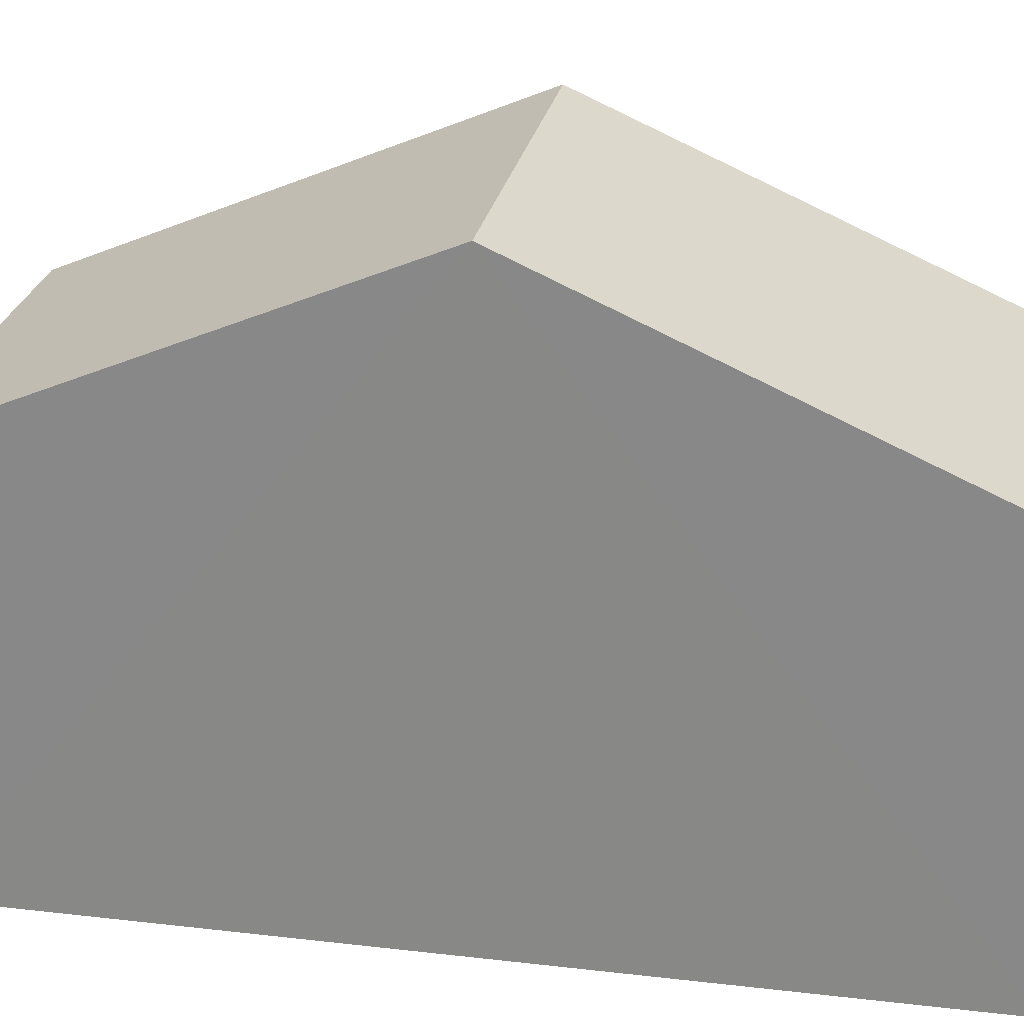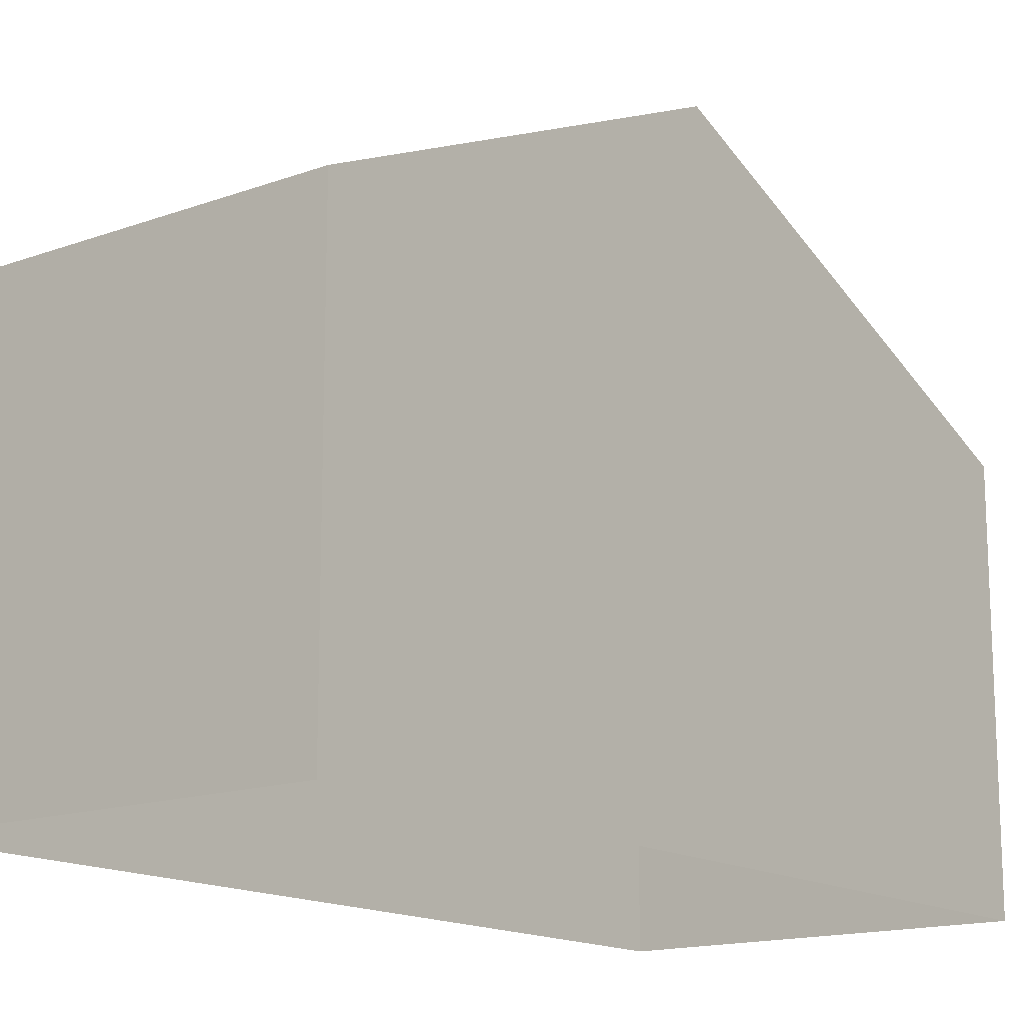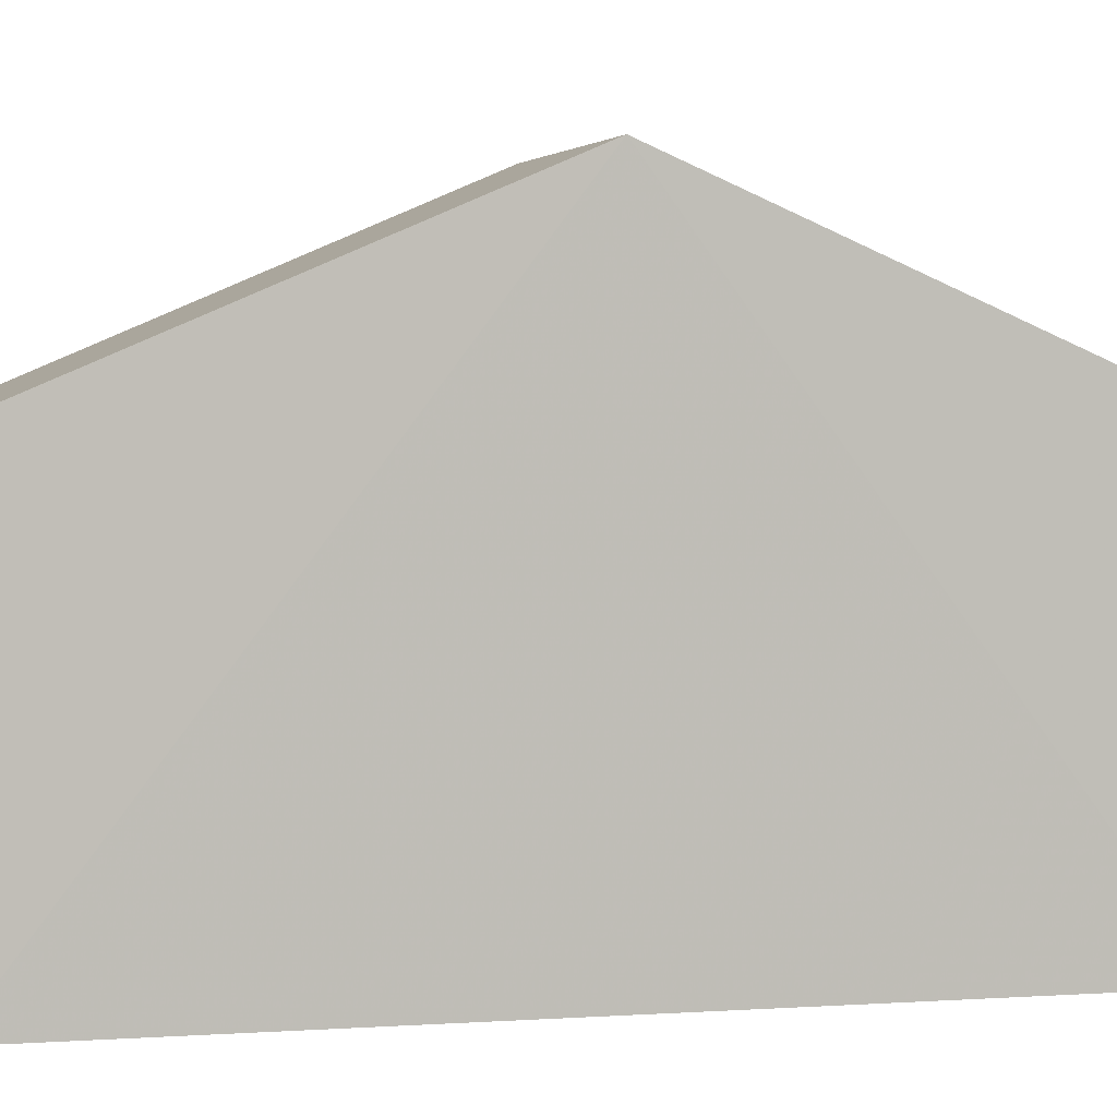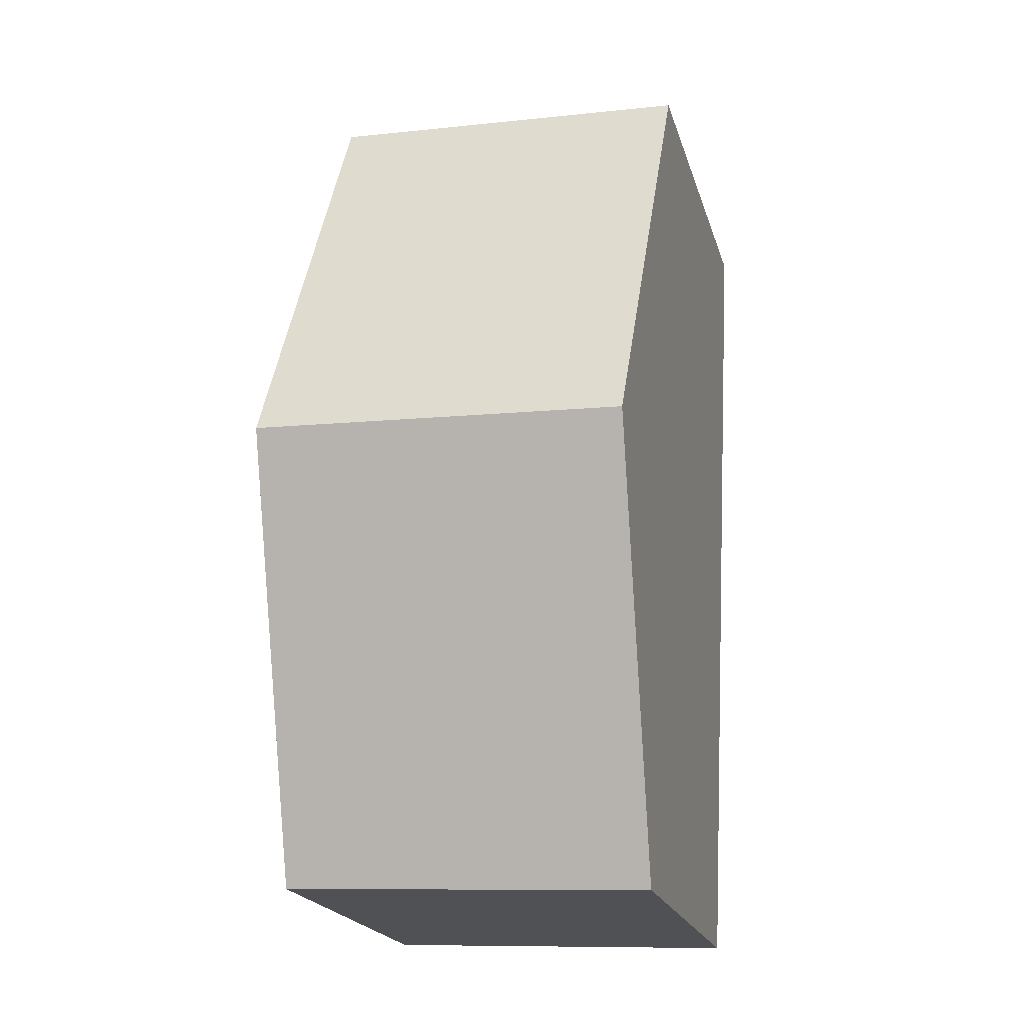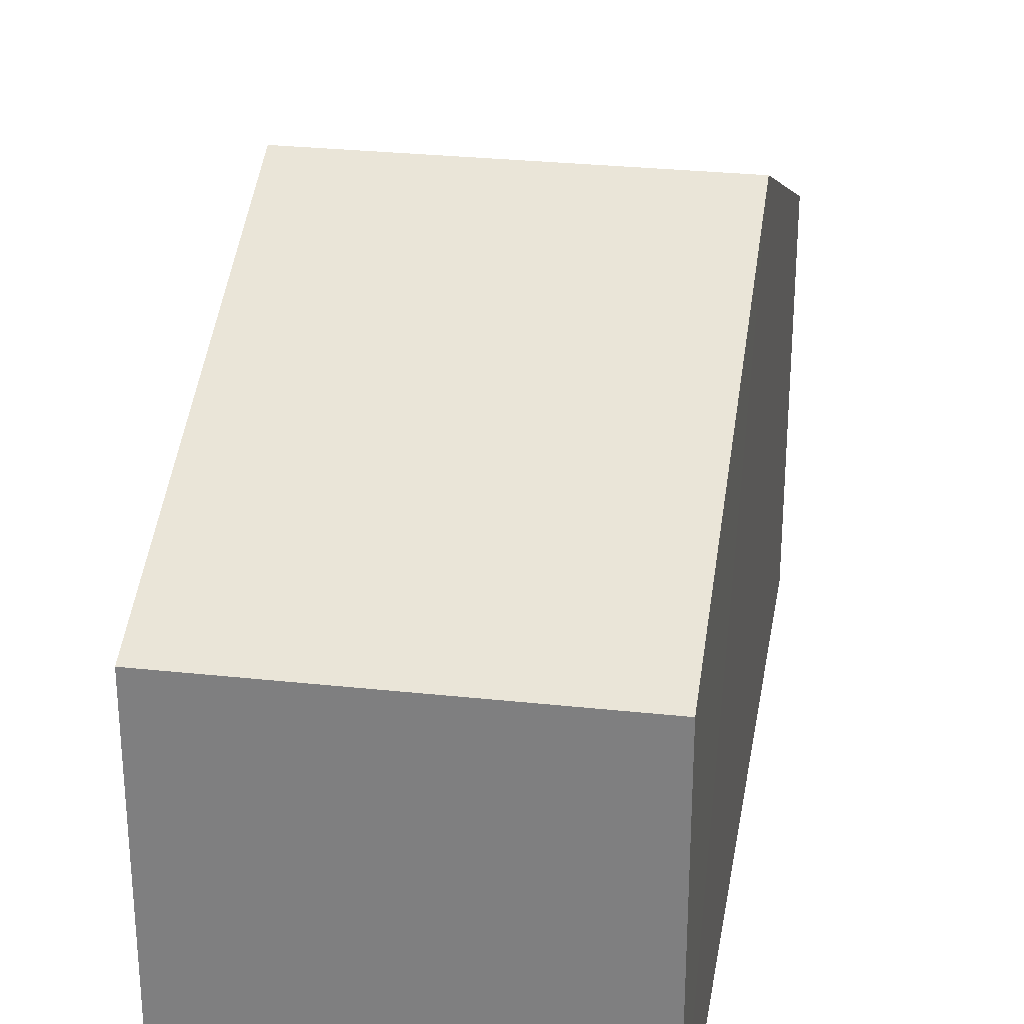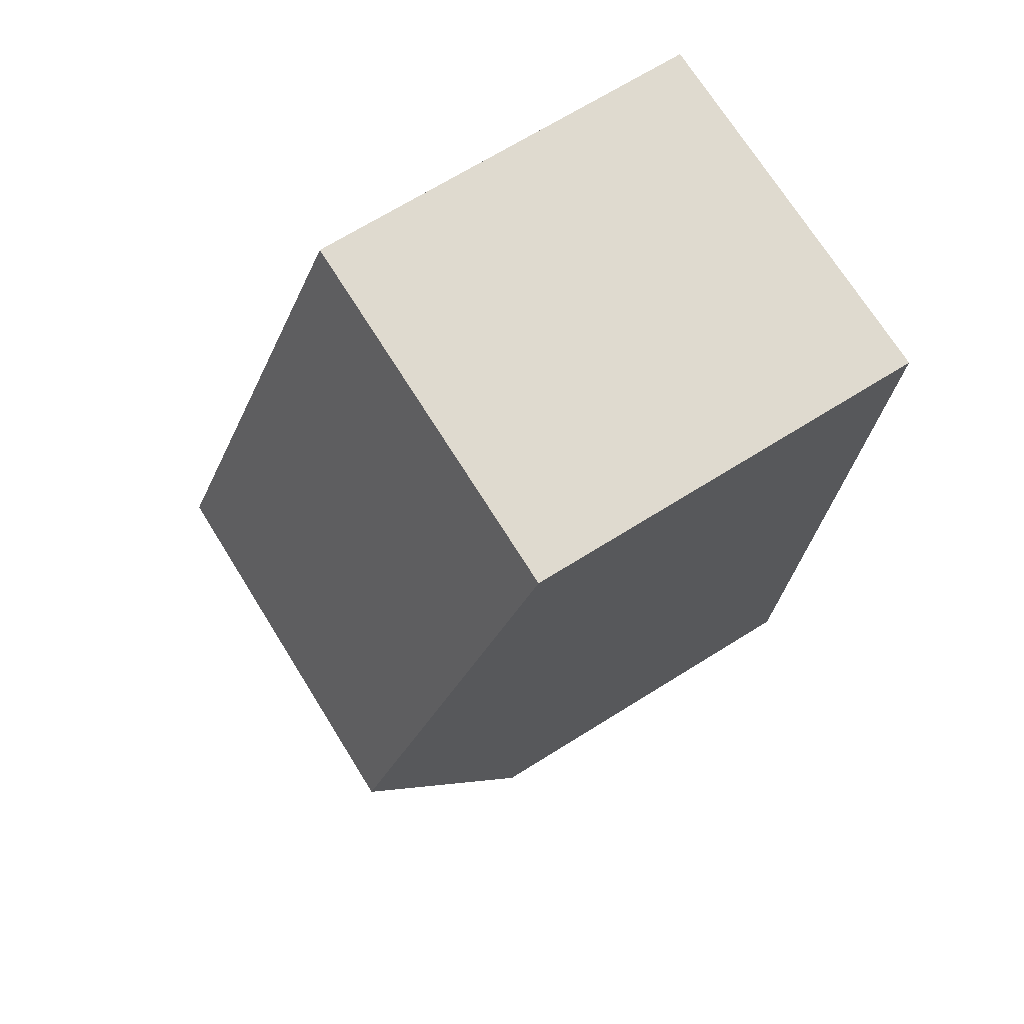
<metadata>
{"format":"obj","ext":"obj","renderer":"f3d","projection":"perspective","resolution":1024,"background":"white","views":[{"elev":25.3,"azim":-82.3,"up":"+Z"},{"elev":-15.3,"azim":34.9,"up":"+Z"},{"elev":4.4,"azim":-104.3,"up":"+Z"},{"elev":-20.6,"azim":14.9,"up":"+Y"},{"elev":28.6,"azim":-173.4,"up":"+Z"},{"elev":68.9,"azim":57.9,"up":"+Y"}]}
</metadata>
<code>
v -3.719e+05 -1.035e+05 34.42
v -3.719e+05 -1.035e+05 34.43
v -3.719e+05 -1.035e+05 34.43
v -3.719e+05 -1.035e+05 34.43
v -3.719e+05 -1.035e+05 43.41
v -3.719e+05 -1.035e+05 40.52
v -3.719e+05 -1.035e+05 43.41
v -3.719e+05 -1.035e+05 40.52
v -3.719e+05 -1.035e+05 40.52
v -3.719e+05 -1.035e+05 40.52
f 1 2 3
f 4 1 3
f 5 6 7
f 5 8 6
f 9 10 5
f 7 9 5
f 6 1 7
f 1 4 7
f 4 9 7
f 8 2 1
f 6 8 1
f 10 3 5
f 3 2 5
f 2 8 5
f 10 4 3
f 10 9 4

</code>
